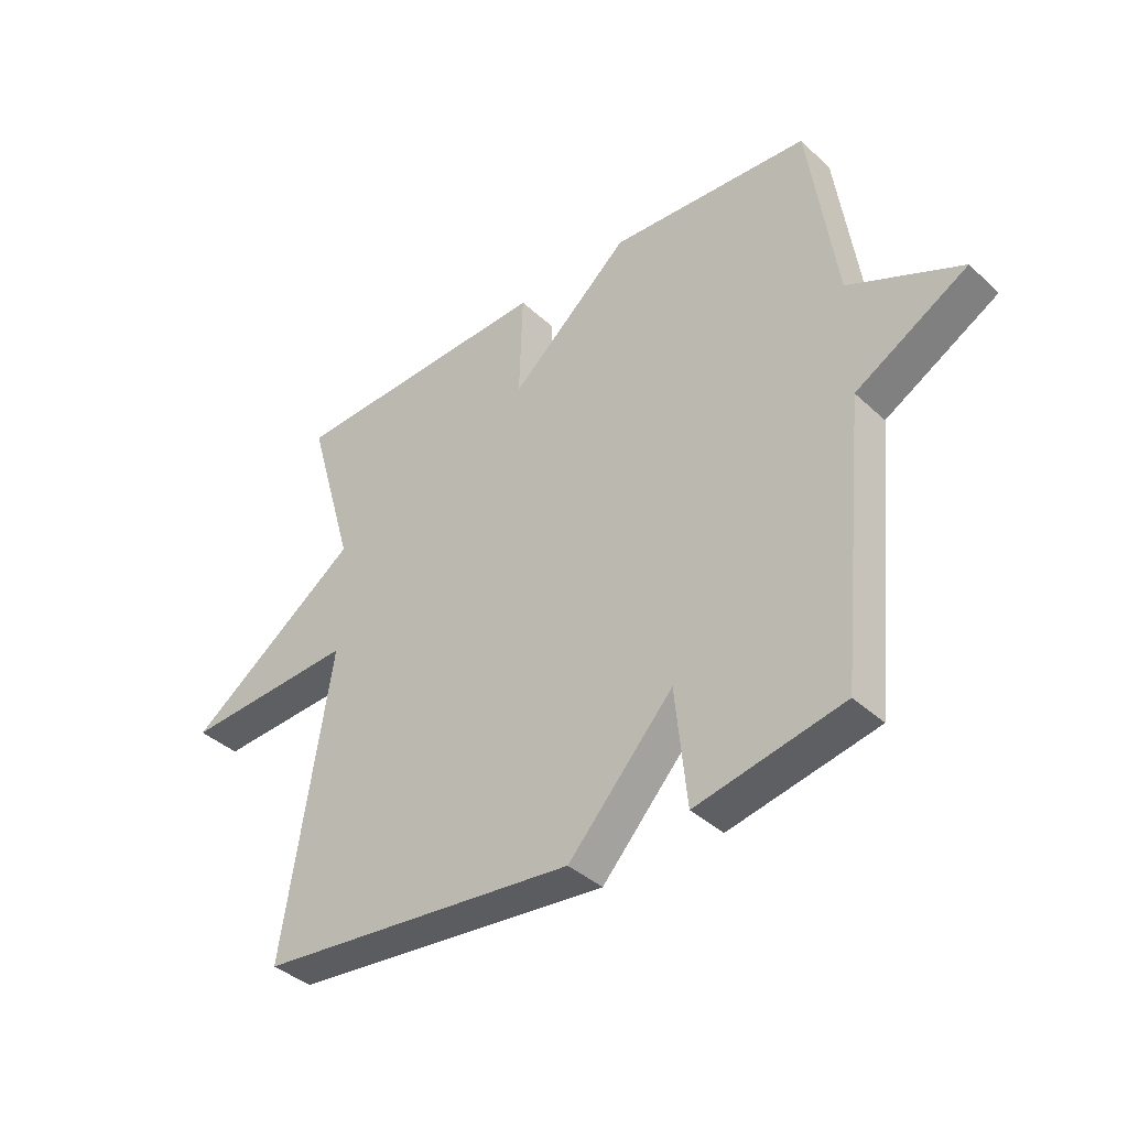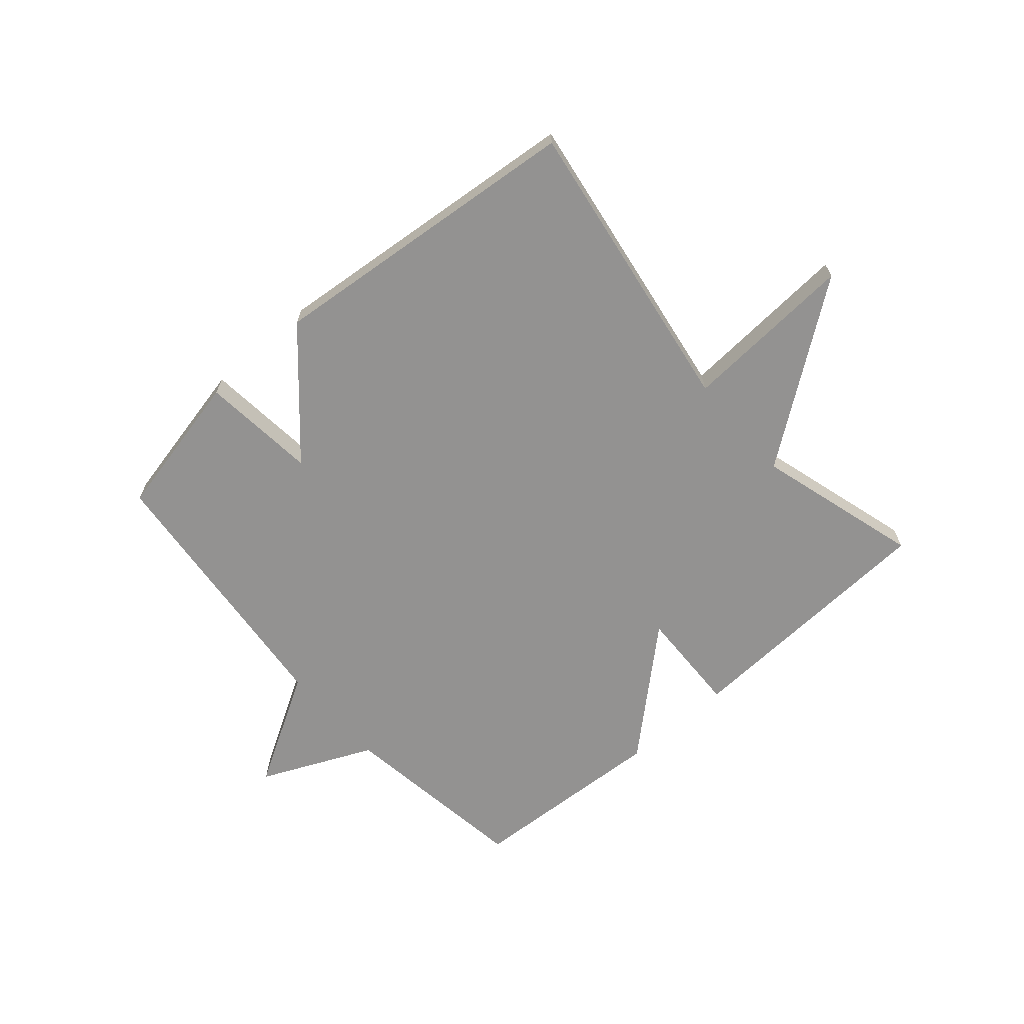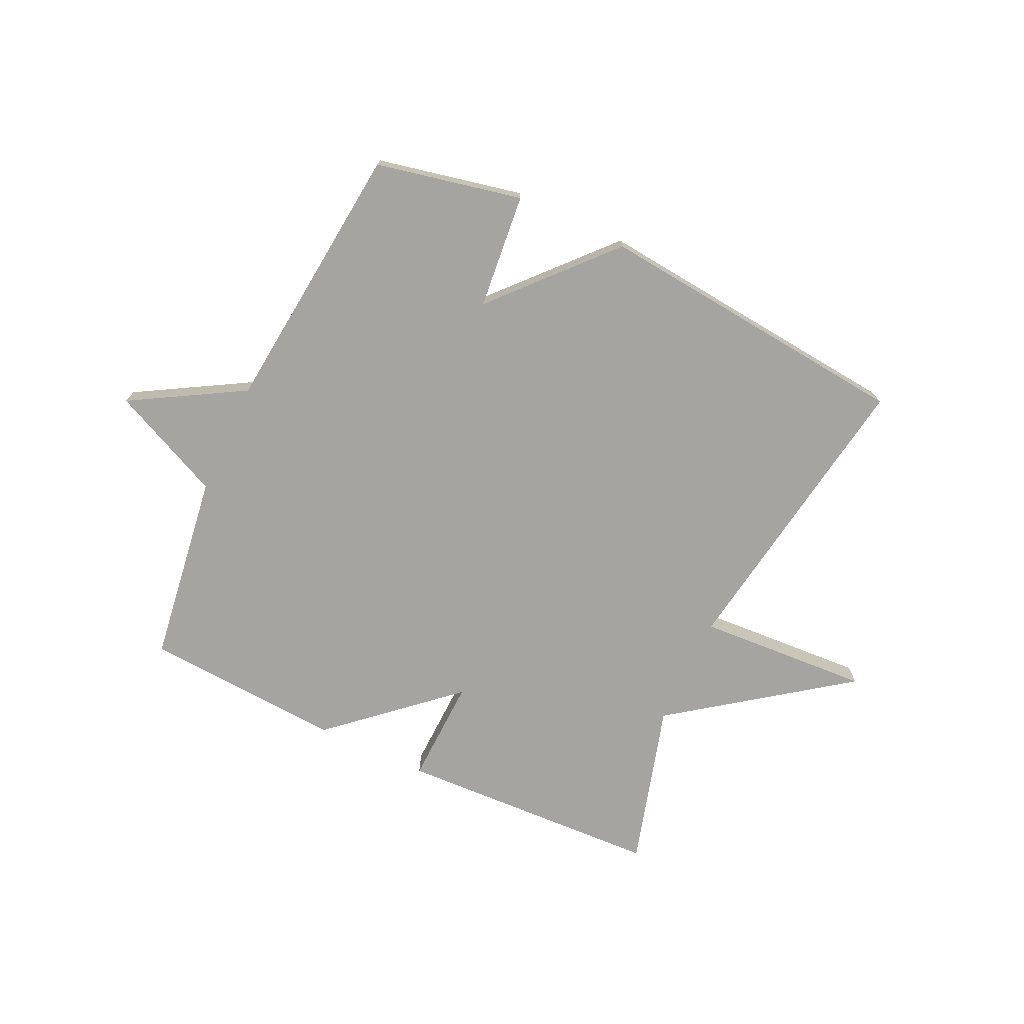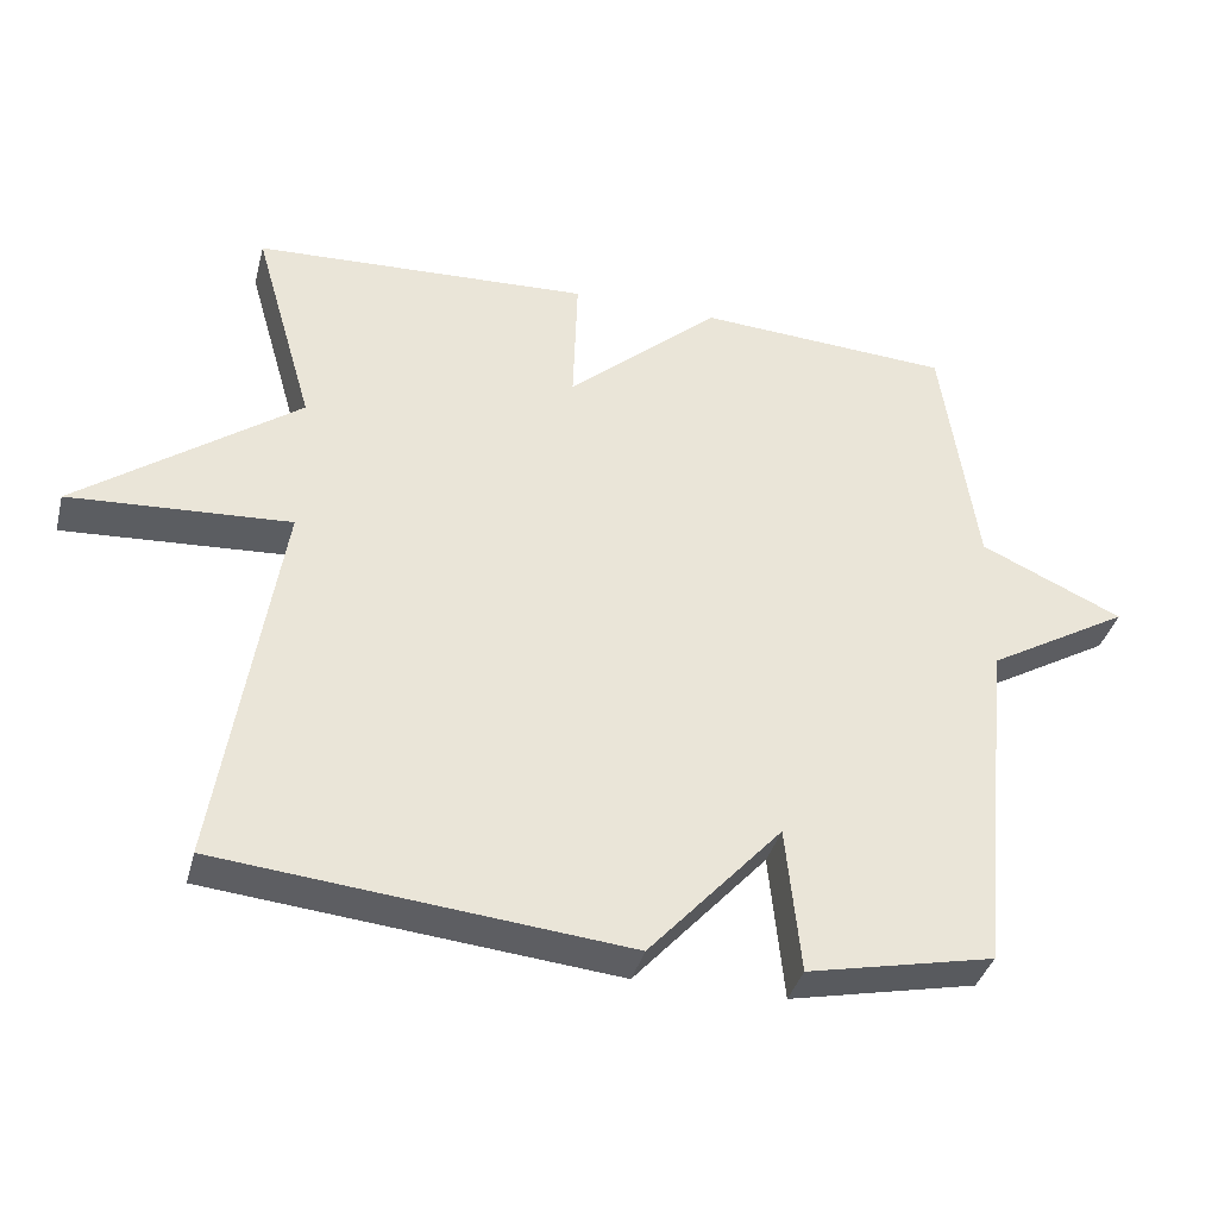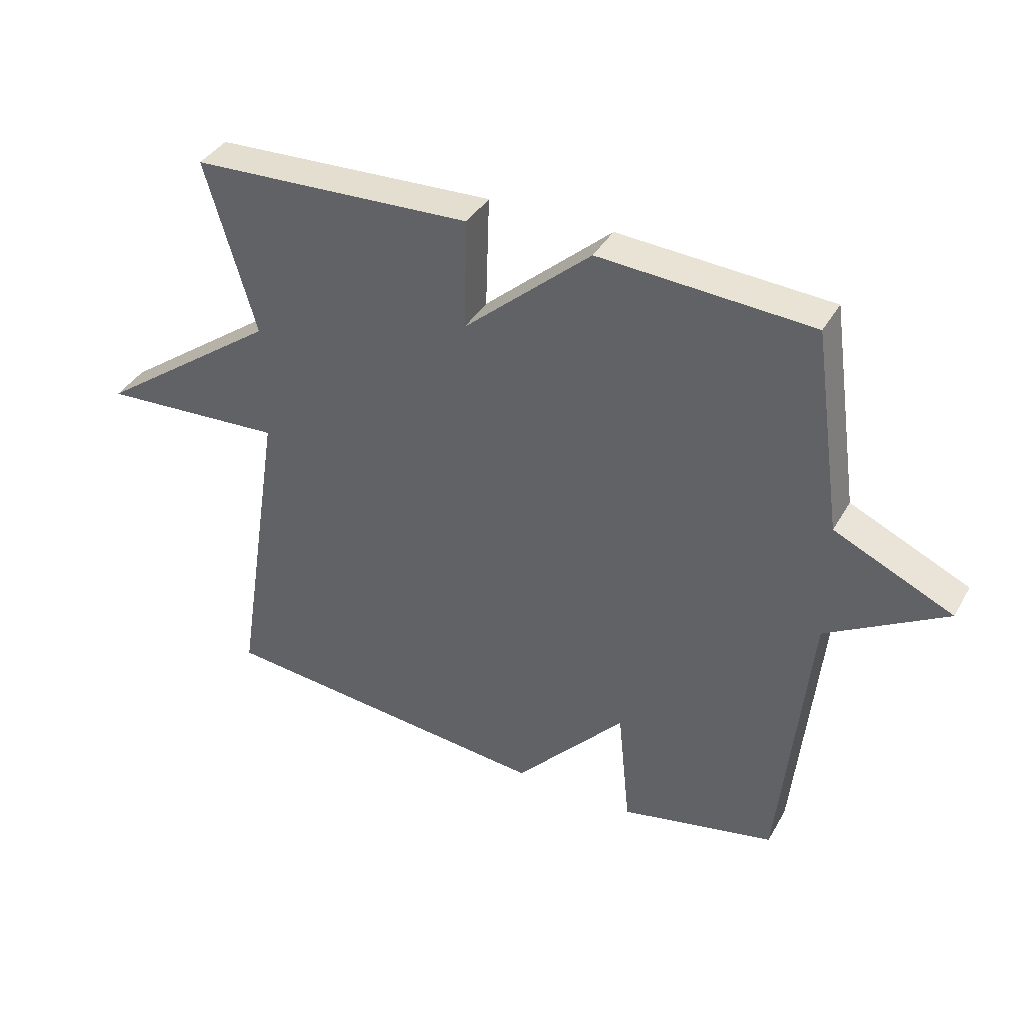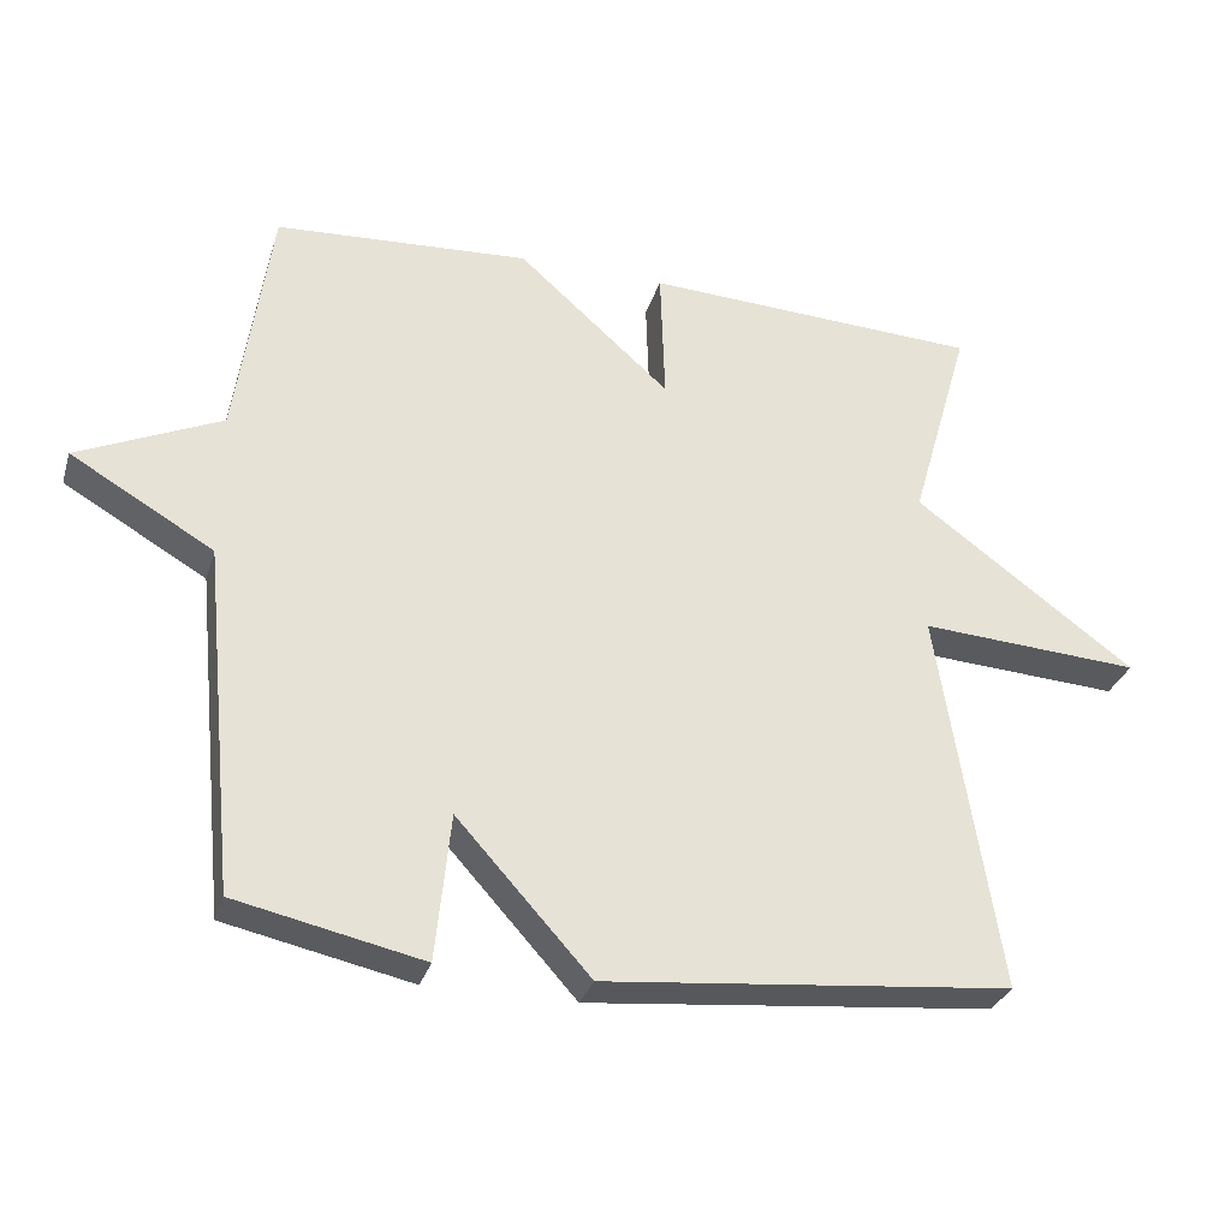
<metadata>
{"format":"obj","ext":"obj","renderer":"f3d","projection":"perspective","resolution":1024,"background":"white","views":[{"elev":-38.7,"azim":40.8,"up":"+Z"},{"elev":-66.5,"azim":-138.9,"up":"+Y"},{"elev":-73.5,"azim":154.8,"up":"+Y"},{"elev":-37.5,"azim":-14.3,"up":"+Z"},{"elev":38.6,"azim":27.0,"up":"+Z"},{"elev":-30.7,"azim":163.9,"up":"+Z"}]}
</metadata>
<code>
v -0.5 0.07 0.5
v -0.044 0.07 0.521
v -0.05 0.07 0.338
v 0.156 0.07 0.521
v 0.5 0.07 0.5
v 0.547 0.07 0.17
v 0.74 0.07 0.082
v 0.547 0.07 -0.03
v 0.5 0.07 -0.5
v 0.248 0.07 -0.554
v 0.228 0.07 -0.355
v 0.048 0.07 -0.554
v -0.5 0.07 -0.5
v -0.419 0.07 0.018
v -0.717 0.07 0
v -0.419 0.07 0.218
v -0.5 0 0.5
v -0.044 0 0.521
v -0.05 0 0.338
v 0.156 0 0.521
v 0.5 0 0.5
v 0.547 0 0.17
v 0.74 0 0.082
v 0.547 0 -0.03
v 0.5 0 -0.5
v 0.248 0 -0.554
v 0.228 0 -0.355
v 0.048 0 -0.554
v -0.5 0 -0.5
v -0.419 0 0.018
v -0.717 0 0
v -0.419 0 0.218
f 14 15 16
f 11 12 13 14
f 11 14 16
f 8 9 10 11
f 8 11 16 1
f 6 7 8
f 5 6 8
f 4 5 8
f 3 4 8
f 1 2 3
f 1 3 8
f 32 31 30
f 30 29 28 27
f 32 30 27
f 27 26 25 24
f 17 32 27 24
f 24 23 22
f 24 22 21
f 24 21 20
f 24 20 19
f 19 18 17
f 24 19 17
f 1 17 18 2
f 2 18 19 3
f 3 19 20 4
f 4 20 21 5
f 5 21 22 6
f 6 22 23 7
f 7 23 24 8
f 8 24 25 9
f 9 25 26 10
f 10 26 27 11
f 11 27 28 12
f 12 28 29 13
f 13 29 30 14
f 14 30 31 15
f 15 31 32 16
f 16 32 17 1

</code>
